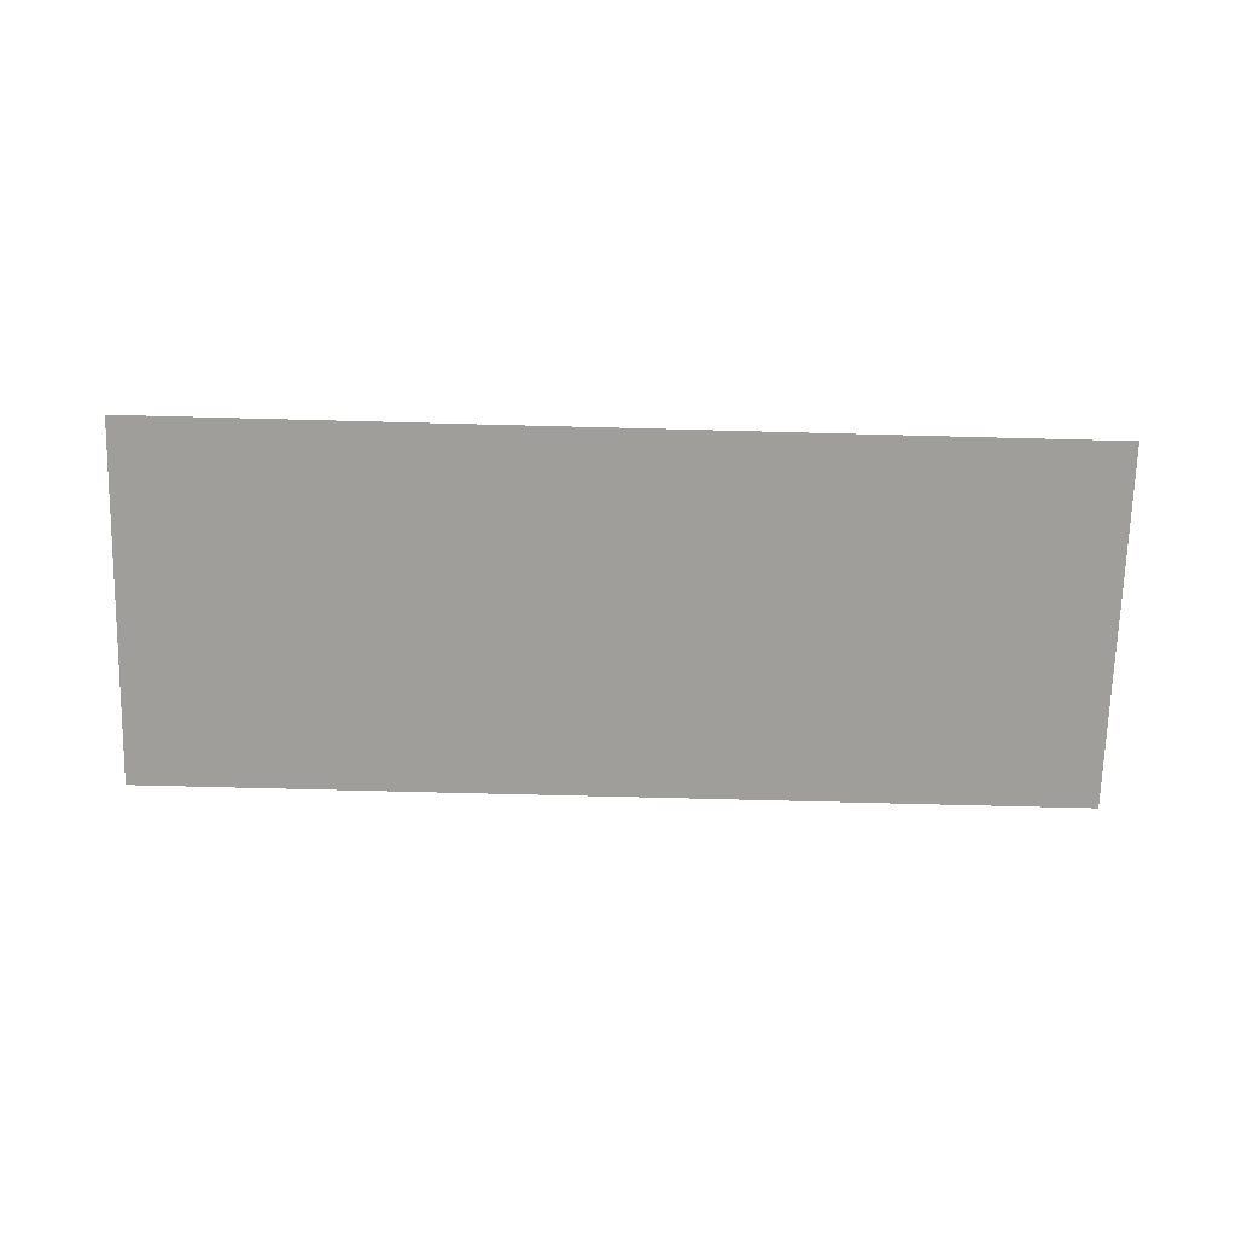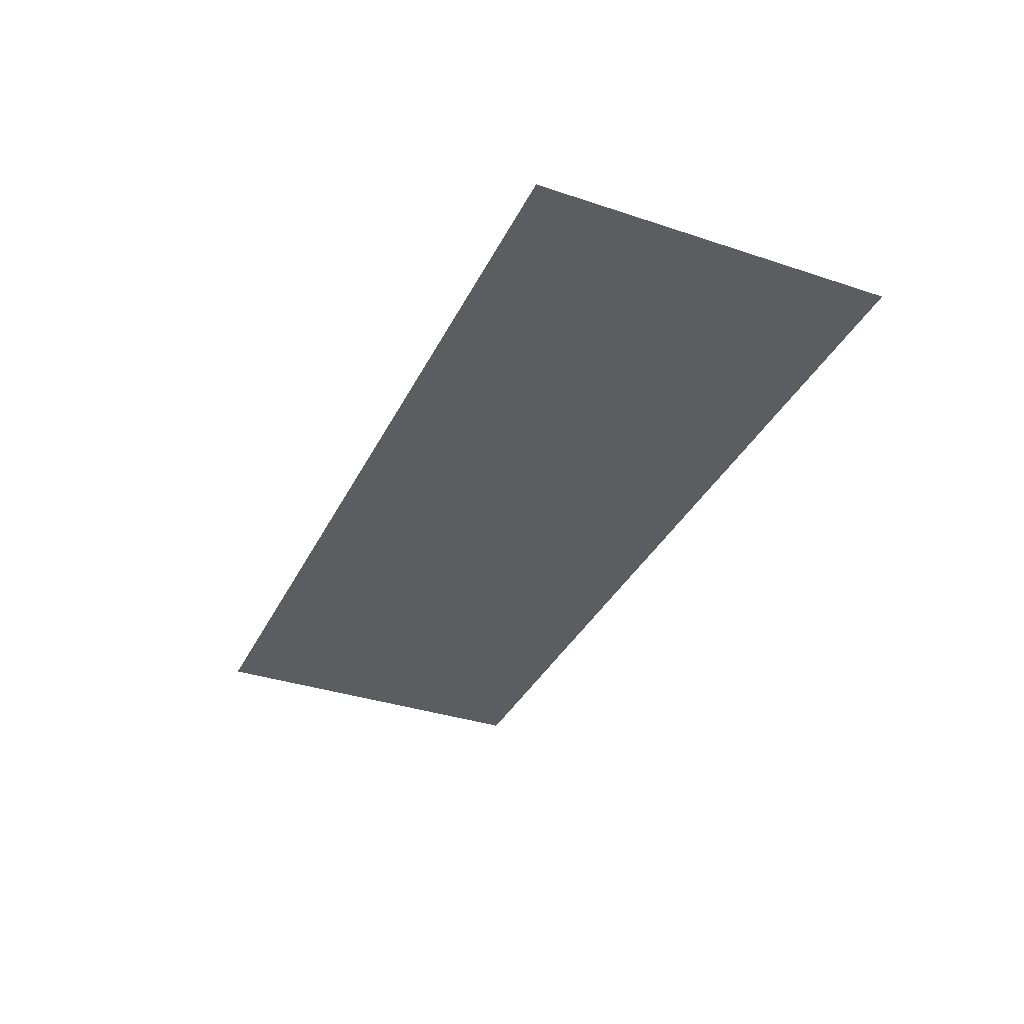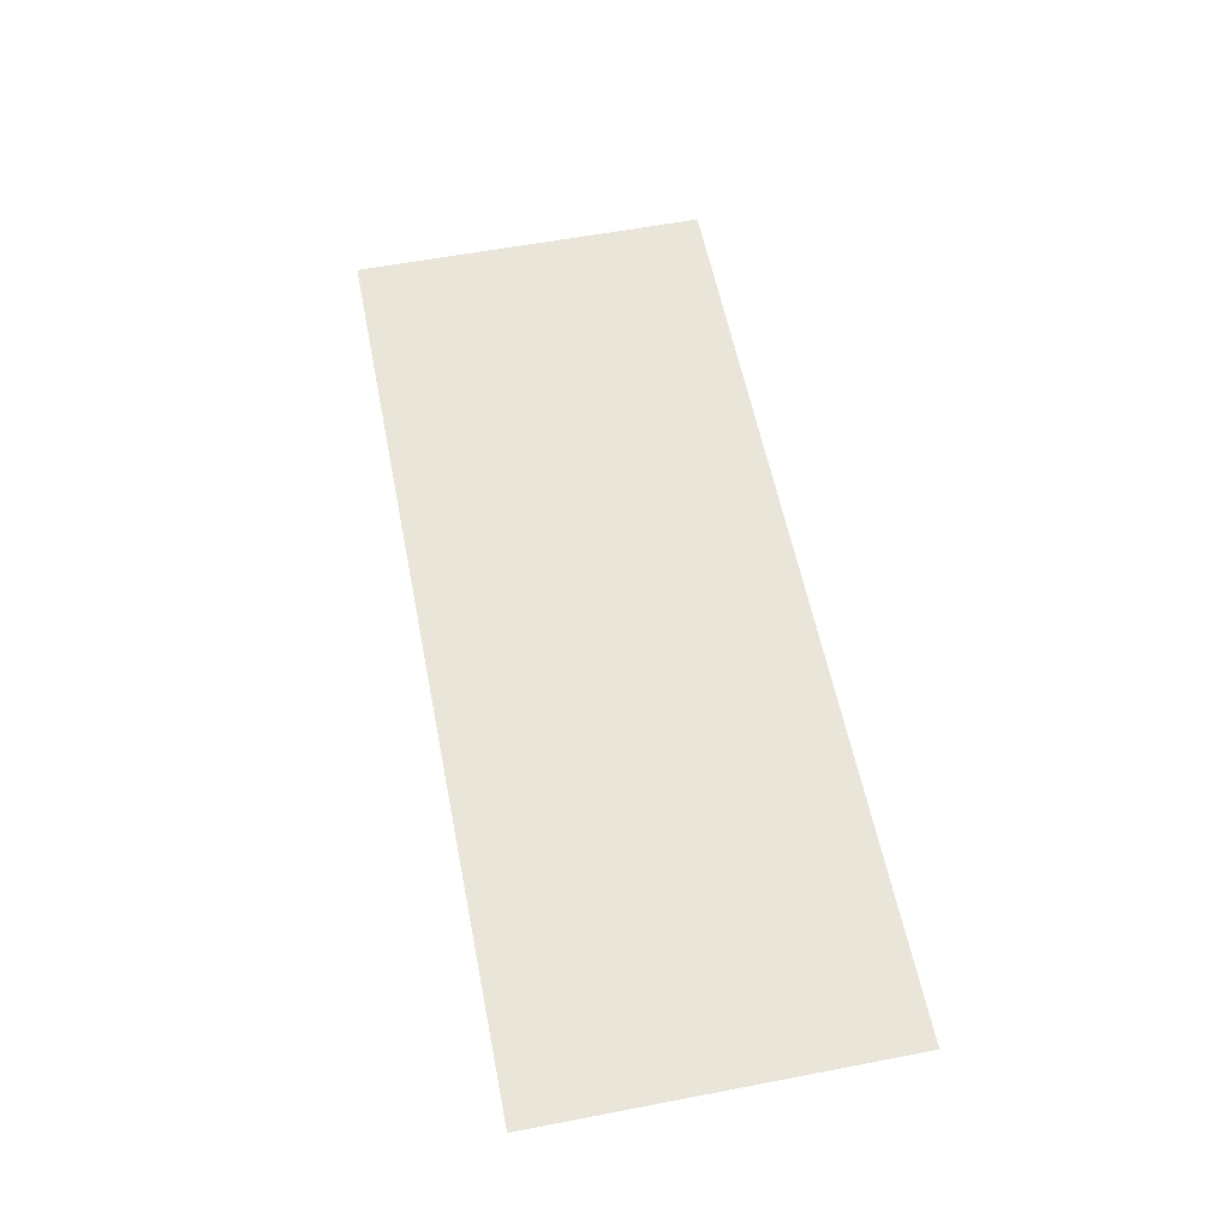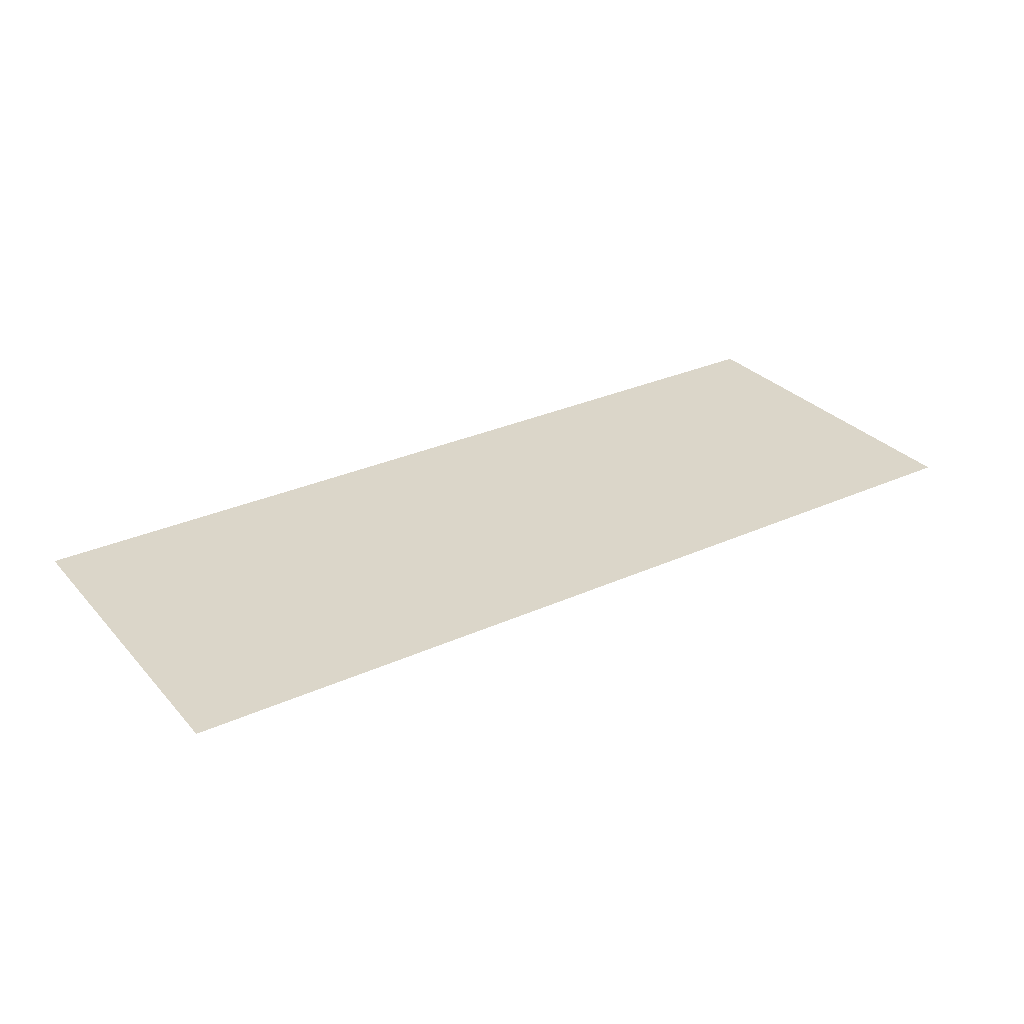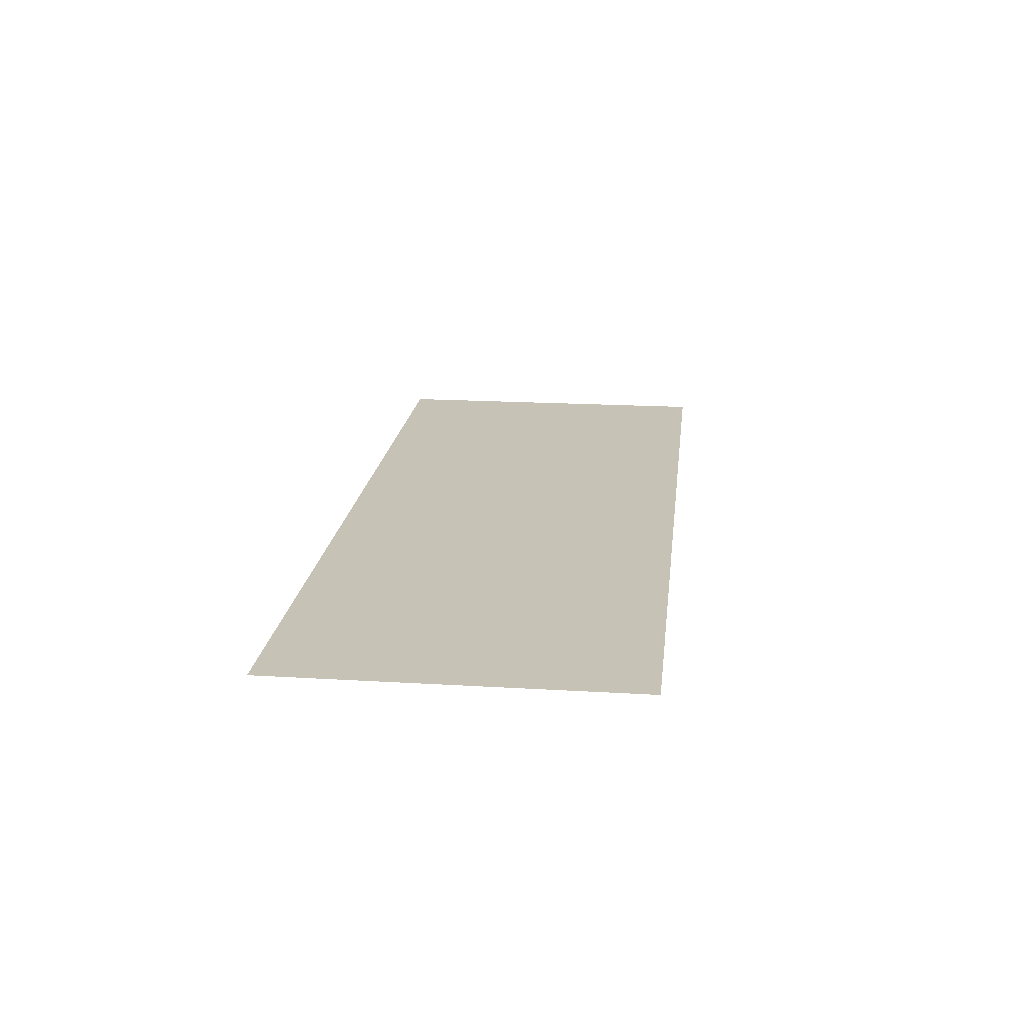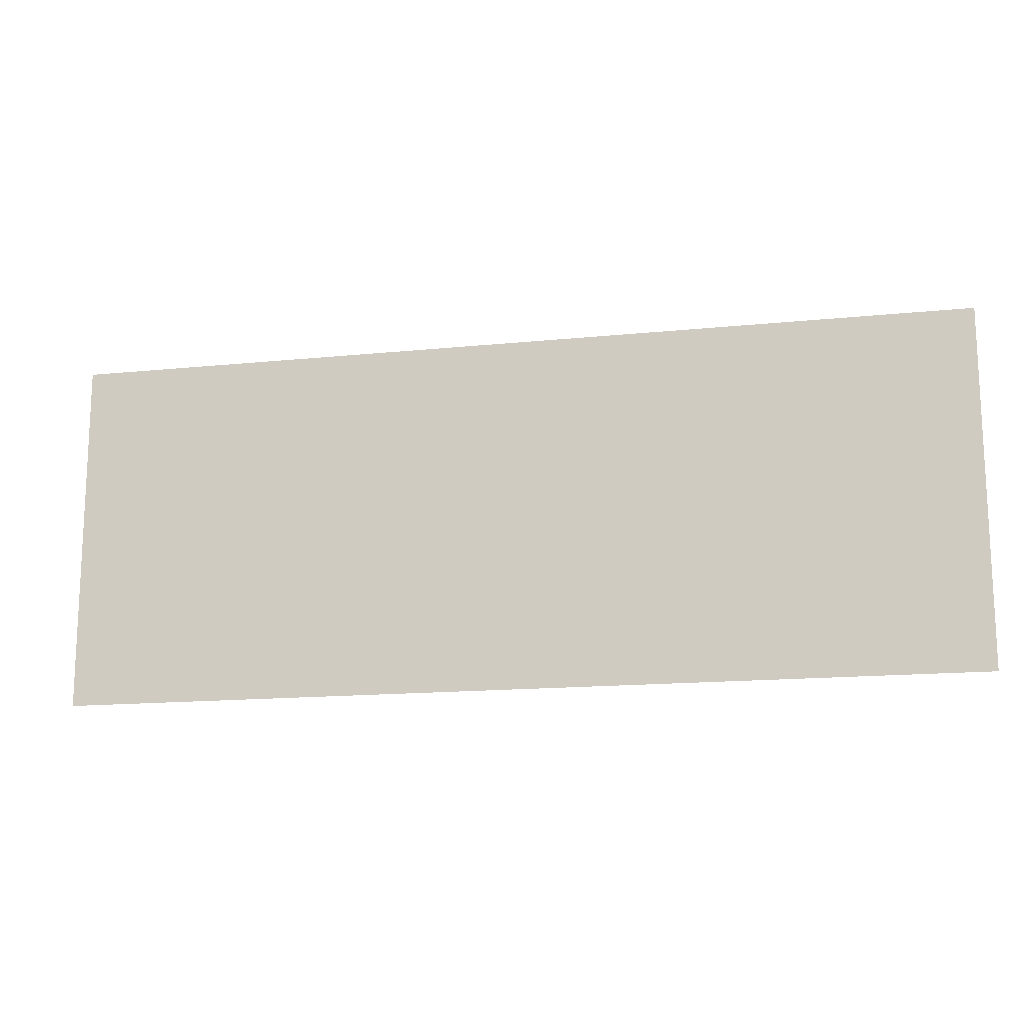
<metadata>
{"format":"obj","ext":"obj","renderer":"f3d","projection":"perspective","resolution":1024,"background":"white","views":[{"elev":-70.8,"azim":178.5,"up":"+Y"},{"elev":-35.5,"azim":66.3,"up":"+Y"},{"elev":58.3,"azim":78.8,"up":"+Y"},{"elev":29.9,"azim":146.6,"up":"+Y"},{"elev":18.9,"azim":-83.5,"up":"+Y"},{"elev":-15.1,"azim":12.4,"up":"+Z"}]}
</metadata>
<code>
v -1.25 0 -0.35
v -1.198 0 -0.3483
v -1.146 0 -0.3432
v -1.25 0 -0.35
v -1.146 0 -0.3432
v -1.097 0 -0.3348
v -1.25 0 -0.35
v -1.097 0 -0.3348
v -1.05 0 -0.3232
v -1.25 0 -0.35
v -1.05 0 -0.3232
v -1.006 0 -0.3087
v -1.25 0 -0.35
v -1.006 0 -0.3087
v -0.9672 0 -0.2914
v -1.25 0 -0.35
v -0.9672 0 -0.2914
v -0.9326 0 -0.2718
v -1.25 0 -0.35
v -0.9326 0 -0.2718
v -0.9036 0 -0.25
v -1.25 0 -0.35
v -0.9036 0 -0.25
v -0.8804 0 -0.2265
v 0 0 0
v -0.0522 0 -0.00172
v -0.1035 0 -0.00682
v 0 0 0
v -0.1035 0 -0.00682
v -0.1531 0 -0.01522
v 0 0 0
v -0.1531 0 -0.01522
v -0.2 0 -0.0268
v 0 0 0
v -0.2 0 -0.0268
v -0.2435 0 -0.04132
v 0 0 0
v -0.2435 0 -0.04132
v -0.2828 0 -0.05858
v 0 0 0
v -0.2828 0 -0.05858
v -0.3174 0 -0.07824
v 0 0 0
v -0.3174 0 -0.07824
v -0.3464 0 -0.1
v 0 0 0
v -0.3464 0 -0.1
v -0.3696 0 -0.1235
v -0.4 0 0.35
v -0.0522 0 0.3483
v 0 0 0.35
v -0.4 0 0.35
v -0.1035 0 0.3432
v -0.0522 0 0.3483
v -0.4 0 0.35
v -0.1531 0 0.3348
v -0.1035 0 0.3432
v -0.4 0 0.35
v -0.2 0 0.3232
v -0.1531 0 0.3348
v -0.4 0 0.35
v -0.2435 0 0.3087
v -0.2 0 0.3232
v -0.4 0 0.35
v -0.2828 0 0.2914
v -0.2435 0 0.3087
v -0.4 0 0.35
v -0.3174 0 0.2718
v -0.2828 0 0.2914
v -0.4 0 0.35
v -0.3464 0 0.25
v -0.3174 0 0.2718
v -0.4 0 0.35
v -0.3696 0 0.2265
v -0.3464 0 0.25
v -0.85 0 0
v -1.198 0 0.00172
v -1.25 0 0
v -0.85 0 0
v -1.146 0 0.00682
v -1.198 0 0.00172
v -0.85 0 0
v -1.097 0 0.01522
v -1.146 0 0.00682
v -0.85 0 0
v -1.05 0 0.0268
v -1.097 0 0.01522
v -0.85 0 0
v -1.006 0 0.04132
v -1.05 0 0.0268
v -0.85 0 0
v -0.9672 0 0.05858
v -1.006 0 0.04132
v -0.85 0 0
v -0.9326 0 0.07824
v -0.9672 0 0.05858
v -0.85 0 0
v -0.9036 0 0.1
v -0.9326 0 0.07824
v -0.85 0 0
v -0.8804 0 0.1235
v -0.9036 0 0.1
v 0 0 0
v 0.0522 0 -0.00172
v 0.1035 0 -0.00682
v 0 0 0
v 0.1035 0 -0.00682
v 0.1531 0 -0.01522
v 0 0 0
v 0.1531 0 -0.01522
v 0.2 0 -0.0268
v 0 0 0
v 0.2 0 -0.0268
v 0.2435 0 -0.04132
v 0 0 0
v 0.2435 0 -0.04132
v 0.2828 0 -0.05858
v 0 0 0
v 0.2828 0 -0.05858
v 0.3174 0 -0.07824
v 0 0 0
v 0.3174 0 -0.07824
v 0.3464 0 -0.1
v 0 0 0
v 0.3464 0 -0.1
v 0.3696 0 -0.1235
v 0.4 0 0.35
v 0.0522 0 0.3483
v 0 0 0.35
v 0.4 0 0.35
v 0.1035 0 0.3432
v 0.0522 0 0.3483
v 0.4 0 0.35
v 0.1531 0 0.3348
v 0.1035 0 0.3432
v 0.4 0 0.35
v 0.2 0 0.3232
v 0.1531 0 0.3348
v 0.4 0 0.35
v 0.2435 0 0.3087
v 0.2 0 0.3232
v 0.4 0 0.35
v 0.2828 0 0.2914
v 0.2435 0 0.3087
v 0.4 0 0.35
v 0.3174 0 0.2718
v 0.2828 0 0.2914
v 0.4 0 0.35
v 0.3464 0 0.25
v 0.3174 0 0.2718
v 0.4 0 0.35
v 0.3696 0 0.2265
v 0.3464 0 0.25
v -0.8804 0 0.1235
v -0.85 0 0
v -0.3696 0 0.2265
v -0.4 0 0.35
v -0.3696 0 0.2265
v -0.85 0 0
v -0.8804 0 -0.2265
v -1.25 0 -0.35
v -0.8804 0 -0.2265
v -0.85 0 0
v -1.25 0 0
v -0.4 0 -0.35
v 0 0 -0.35
v 0 0 0
v -0.3696 0 -0.1235
v -0.3696 0 -0.1235
v -0.625 0 -0.35
v -0.4 0 -0.35
v -0.4 0 0.35
v -0.625 0 0.35
v -0.8804 0 0.1235
v 0.3696 0 -0.1235
v 0 0 0
v 0 0 -0.35
v 0.4 0 -0.35
v 0.55 0 -0.35
v 0.55 0 -0.2835
v 0.3696 0 -0.1235
v 0.4 0 -0.35
v 0.4 0 0.35
v 0.3696 0 0.2265
v 0.55 0 0.0665
v 0.55 0 0.35
v 0 0 0.35
v -0.0522 0 0.3483
v -0.1035 0 0.3432
v 0 0 0.35
v -0.1035 0 0.3432
v -0.1531 0 0.3348
v 0 0 0.35
v -0.1531 0 0.3348
v -0.2 0 0.3232
v 0 0 0.35
v -0.2 0 0.3232
v -0.2435 0 0.3087
v 0 0 0.35
v -0.2435 0 0.3087
v -0.2828 0 0.2914
v 0 0 0.35
v -0.2828 0 0.2914
v -0.3174 0 0.2718
v 0 0 0.35
v -0.3174 0 0.2718
v -0.3464 0 0.25
v 0 0 0.35
v -0.3464 0 0.25
v -0.3696 0 0.2265
v -1.25 0 0
v -1.198 0 0.00172
v -1.146 0 0.00682
v -1.25 0 0
v -1.146 0 0.00682
v -1.097 0 0.01522
v -1.25 0 0
v -1.097 0 0.01522
v -1.05 0 0.0268
v -1.25 0 0
v -1.05 0 0.0268
v -1.006 0 0.04132
v -1.25 0 0
v -1.006 0 0.04132
v -0.9672 0 0.05858
v -1.25 0 0
v -0.9672 0 0.05858
v -0.9326 0 0.07824
v -1.25 0 0
v -0.9326 0 0.07824
v -0.9036 0 0.1
v -1.25 0 0
v -0.9036 0 0.1
v -0.8804 0 0.1235
v -0.4 0 0
v -0.0522 0 -0.00172
v 0 0 0
v -0.4 0 0
v -0.1035 0 -0.00682
v -0.0522 0 -0.00172
v -0.4 0 0
v -0.1531 0 -0.01522
v -0.1035 0 -0.00682
v -0.4 0 0
v -0.2 0 -0.0268
v -0.1531 0 -0.01522
v -0.4 0 0
v -0.2435 0 -0.04132
v -0.2 0 -0.0268
v -0.4 0 0
v -0.2828 0 -0.05858
v -0.2435 0 -0.04132
v -0.4 0 0
v -0.3174 0 -0.07824
v -0.2828 0 -0.05858
v -0.4 0 0
v -0.3464 0 -0.1
v -0.3174 0 -0.07824
v -0.4 0 0
v -0.3696 0 -0.1235
v -0.3464 0 -0.1
v -0.85 0 -0.35
v -1.198 0 -0.3483
v -1.25 0 -0.35
v -0.85 0 -0.35
v -1.146 0 -0.3432
v -1.198 0 -0.3483
v -0.85 0 -0.35
v -1.097 0 -0.3348
v -1.146 0 -0.3432
v -0.85 0 -0.35
v -1.05 0 -0.3232
v -1.097 0 -0.3348
v -0.85 0 -0.35
v -1.006 0 -0.3087
v -1.05 0 -0.3232
v -0.85 0 -0.35
v -0.9672 0 -0.2914
v -1.006 0 -0.3087
v -0.85 0 -0.35
v -0.9326 0 -0.2718
v -0.9672 0 -0.2914
v -0.85 0 -0.35
v -0.9036 0 -0.25
v -0.9326 0 -0.2718
v -0.85 0 -0.35
v -0.8804 0 -0.2265
v -0.9036 0 -0.25
v 0 0 0.35
v 0.0522 0 0.3483
v 0.1035 0 0.3432
v 0 0 0.35
v 0.1035 0 0.3432
v 0.1531 0 0.3348
v 0 0 0.35
v 0.1531 0 0.3348
v 0.2 0 0.3232
v 0 0 0.35
v 0.2 0 0.3232
v 0.2435 0 0.3087
v 0 0 0.35
v 0.2435 0 0.3087
v 0.2828 0 0.2914
v 0 0 0.35
v 0.2828 0 0.2914
v 0.3174 0 0.2718
v 0 0 0.35
v 0.3174 0 0.2718
v 0.3464 0 0.25
v 0 0 0.35
v 0.3464 0 0.25
v 0.3696 0 0.2265
v 0.4 0 0
v 0.0522 0 -0.00172
v 0 0 0
v 0.4 0 0
v 0.1035 0 -0.00682
v 0.0522 0 -0.00172
v 0.4 0 0
v 0.1531 0 -0.01522
v 0.1035 0 -0.00682
v 0.4 0 0
v 0.2 0 -0.0268
v 0.1531 0 -0.01522
v 0.4 0 0
v 0.2435 0 -0.04132
v 0.2 0 -0.0268
v 0.4 0 0
v 0.2828 0 -0.05858
v 0.2435 0 -0.04132
v 0.4 0 0
v 0.3174 0 -0.07824
v 0.2828 0 -0.05858
v 0.4 0 0
v 0.3464 0 -0.1
v 0.3174 0 -0.07824
v 0.4 0 0
v 0.3696 0 -0.1235
v 0.3464 0 -0.1
v 0 0 0
v 0 0 0.35
v -0.3696 0 0.2265
v -0.4 0 0
v -0.3696 0 0.2265
v -0.8804 0 -0.2265
v -0.4 0 0
v -0.3696 0 -0.1235
v -0.4 0 0
v -0.8804 0 -0.2265
v -0.85 0 -0.35
v -0.625 0 -0.35
v -0.3696 0 -0.1235
v -0.85 0 -0.35
v -0.8804 0 0.1235
v -0.625 0 0.35
v -0.85 0 0.35
v -1.25 0 0
v -0.85 0 0.35
v -1.25 0 0.35
v -1.25 0 0
v 0.3696 0 0.2265
v 0 0 0.35
v 0 0 0
v 0.4 0 0
v 0.4 0 0
v 0.3696 0 -0.1235
v 0.55 0 -0.2835
v 0.55 0 0.0665
v 0.4 0 0
v 0.55 0 0.0665
v 0.3696 0 0.2265
g mesh7446802
f 1 2 3
f 4 5 6
f 7 8 9
f 10 11 12
f 13 14 15
f 16 17 18
f 19 20 21
f 22 23 24
g mesh7446804
f 25 26 27
f 28 29 30
f 31 32 33
f 34 35 36
f 37 38 39
f 40 41 42
f 43 44 45
f 46 47 48
g mesh7446806
f 49 50 51
f 52 53 54
f 55 56 57
f 58 59 60
f 61 62 63
f 64 65 66
f 67 68 69
f 70 71 72
f 73 74 75
g mesh7446808
f 76 77 78
f 79 80 81
f 82 83 84
f 85 86 87
f 88 89 90
f 91 92 93
f 94 95 96
f 97 98 99
f 100 101 102
g mesh7446810
f 103 105 104
f 106 108 107
f 109 111 110
f 112 114 113
f 115 117 116
f 118 120 119
f 121 123 122
f 124 126 125
g mesh7446812
f 127 129 128
f 130 132 131
f 133 135 134
f 136 138 137
f 139 141 140
f 142 144 143
f 145 147 146
f 148 150 149
f 151 153 152
f 154 155 156
f 156 157 154
f 158 159 160
f 161 162 163
f 163 164 161
f 165 166 167
f 167 168 165
f 169 170 171
f 172 173 174
f 175 176 177
f 177 178 175
f 179 180 181
f 181 182 179
f 183 184 185
f 185 186 183
g mesh7446815
f 187 188 189
f 190 191 192
f 193 194 195
f 196 197 198
f 199 200 201
f 202 203 204
f 205 206 207
f 208 209 210
g mesh7446817
f 211 212 213
f 214 215 216
f 217 218 219
f 220 221 222
f 223 224 225
f 226 227 228
f 229 230 231
f 232 233 234
g mesh7446819
f 235 236 237
f 238 239 240
f 241 242 243
f 244 245 246
f 247 248 249
f 250 251 252
f 253 254 255
f 256 257 258
f 259 260 261
g mesh7446821
f 262 263 264
f 265 266 267
f 268 269 270
f 271 272 273
f 274 275 276
f 277 278 279
f 280 281 282
f 283 284 285
f 286 287 288
g mesh7446823
f 289 291 290
f 292 294 293
f 295 297 296
f 298 300 299
f 301 303 302
f 304 306 305
f 307 309 308
f 310 312 311
g mesh7446825
f 313 315 314
f 316 318 317
f 319 321 320
f 322 324 323
f 325 327 326
f 328 330 329
f 331 333 332
f 334 336 335
f 337 339 338
f 340 341 342
f 342 343 340
f 344 345 346
f 347 348 349
f 349 350 347
f 351 352 353
f 354 355 356
f 356 357 354
f 358 359 360
f 361 362 363
f 363 364 361
f 365 366 367
f 367 368 365
f 369 370 371

</code>
